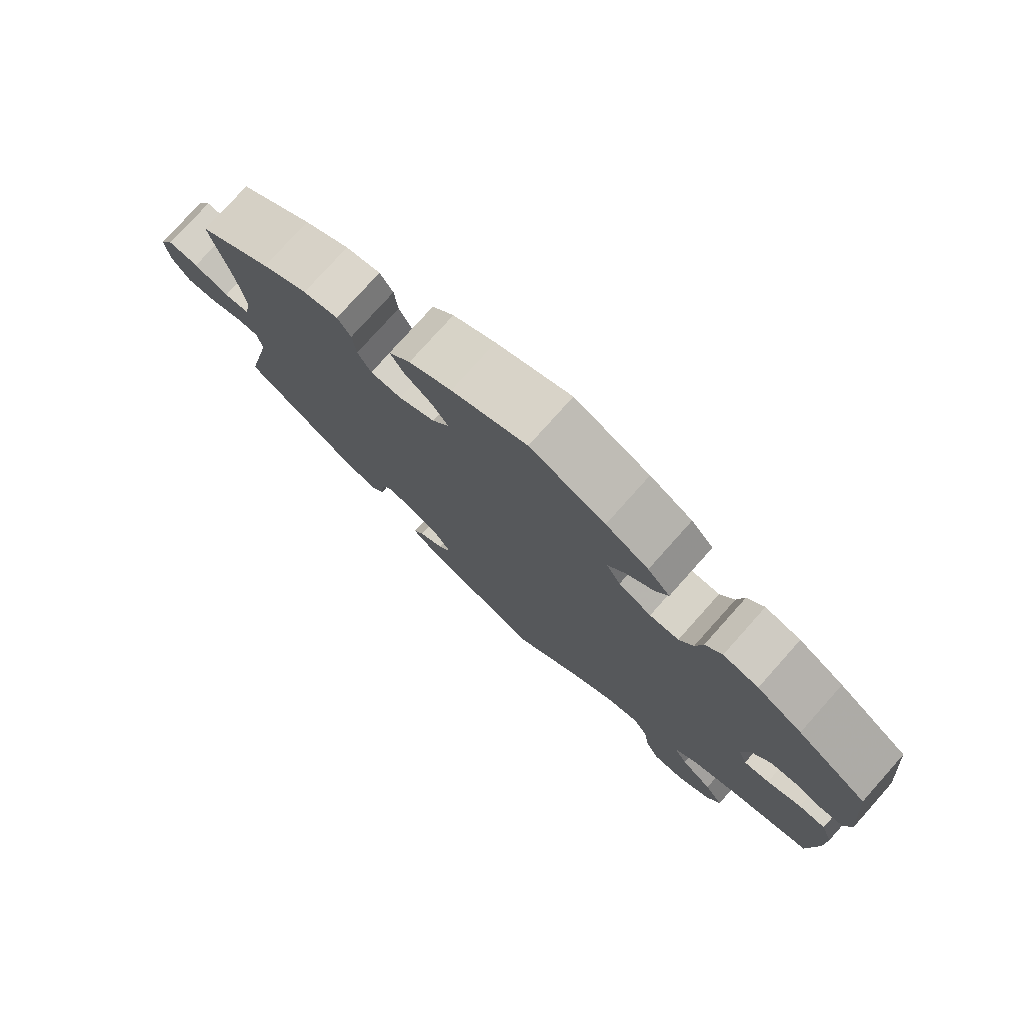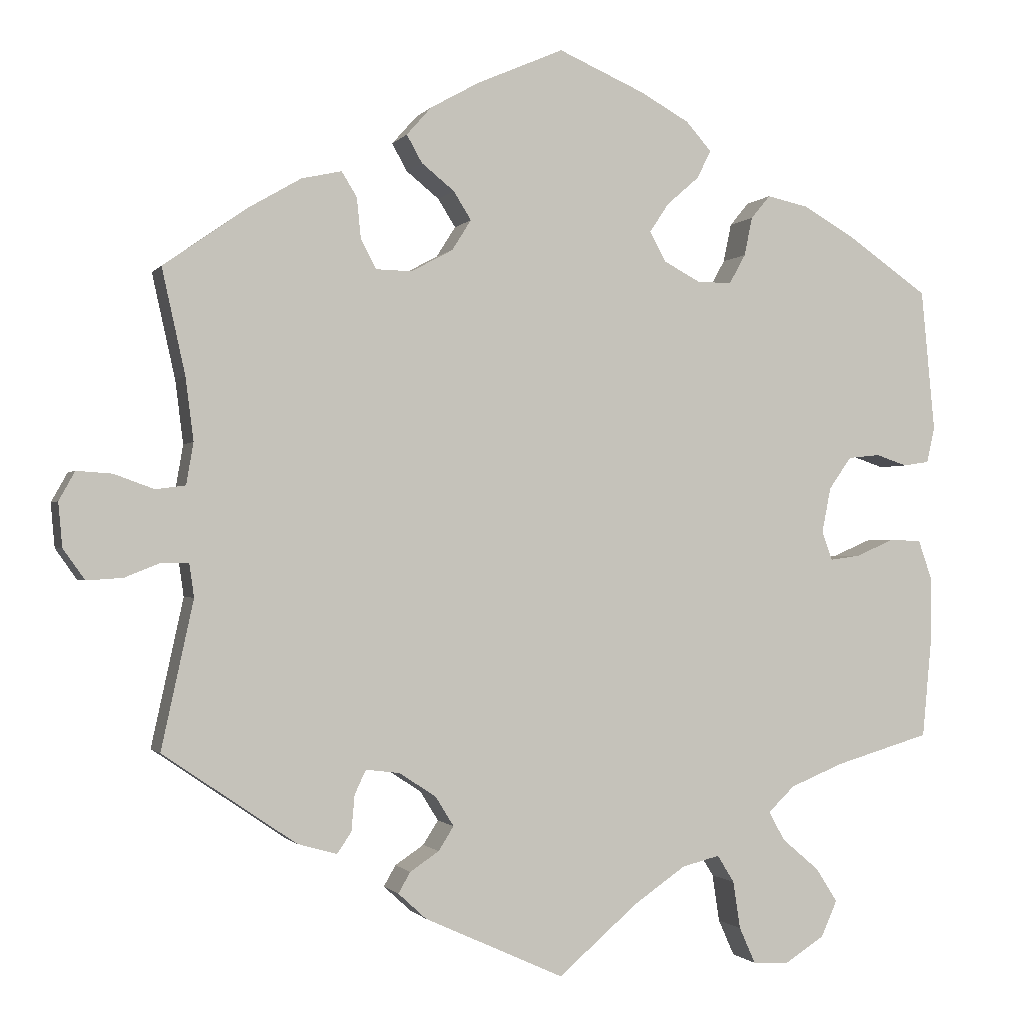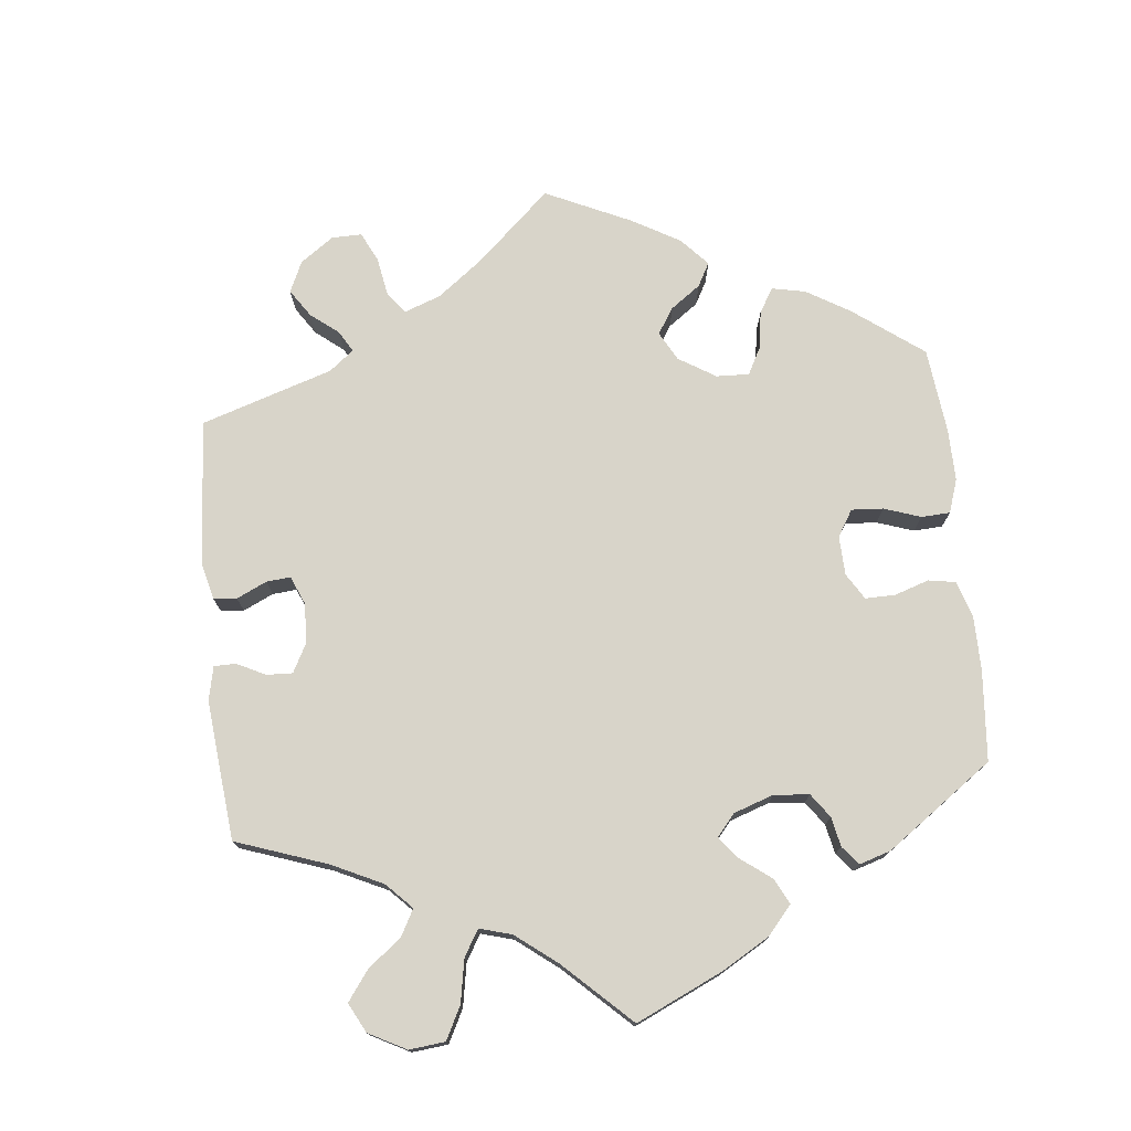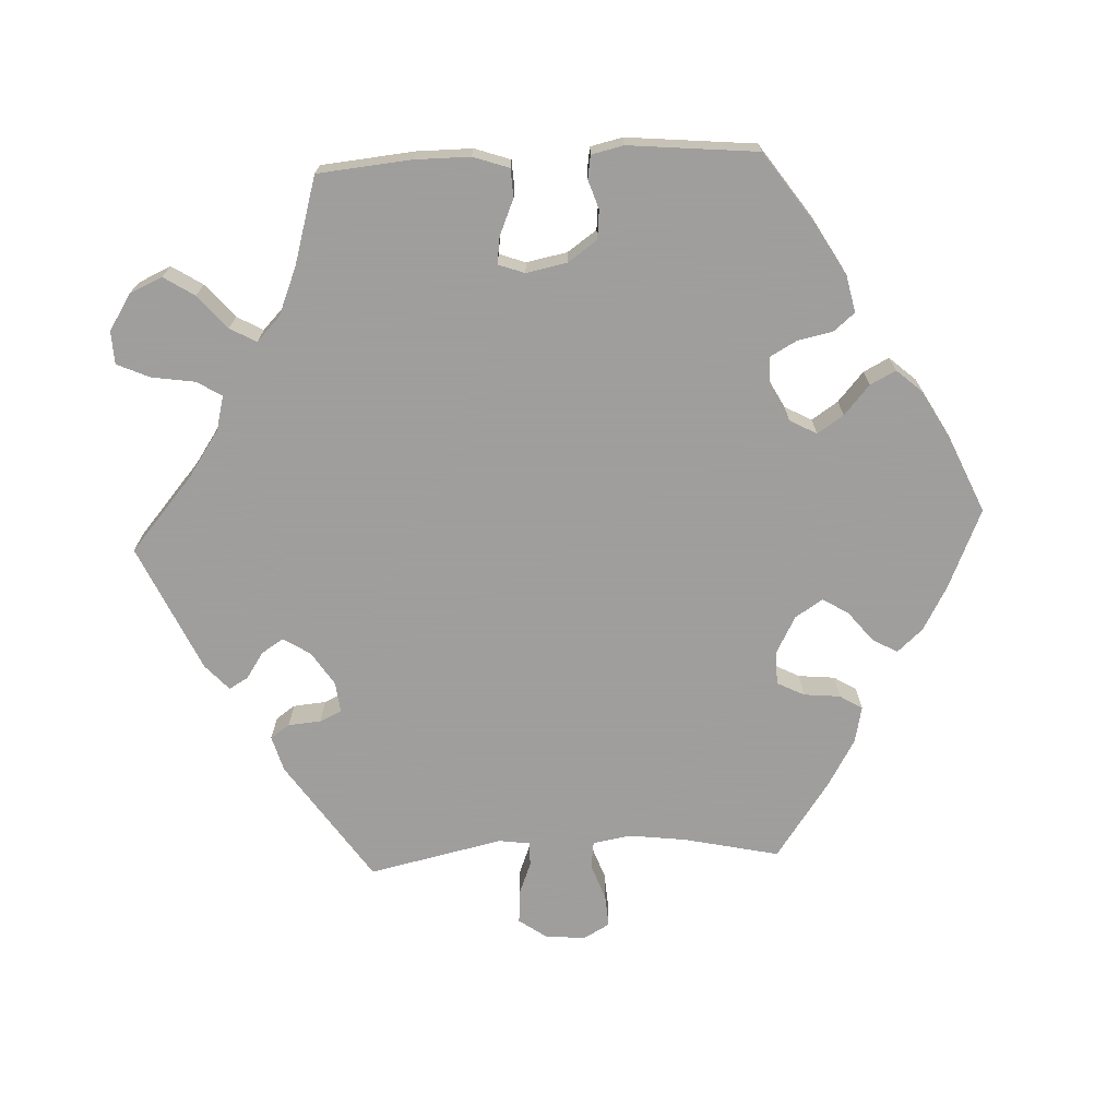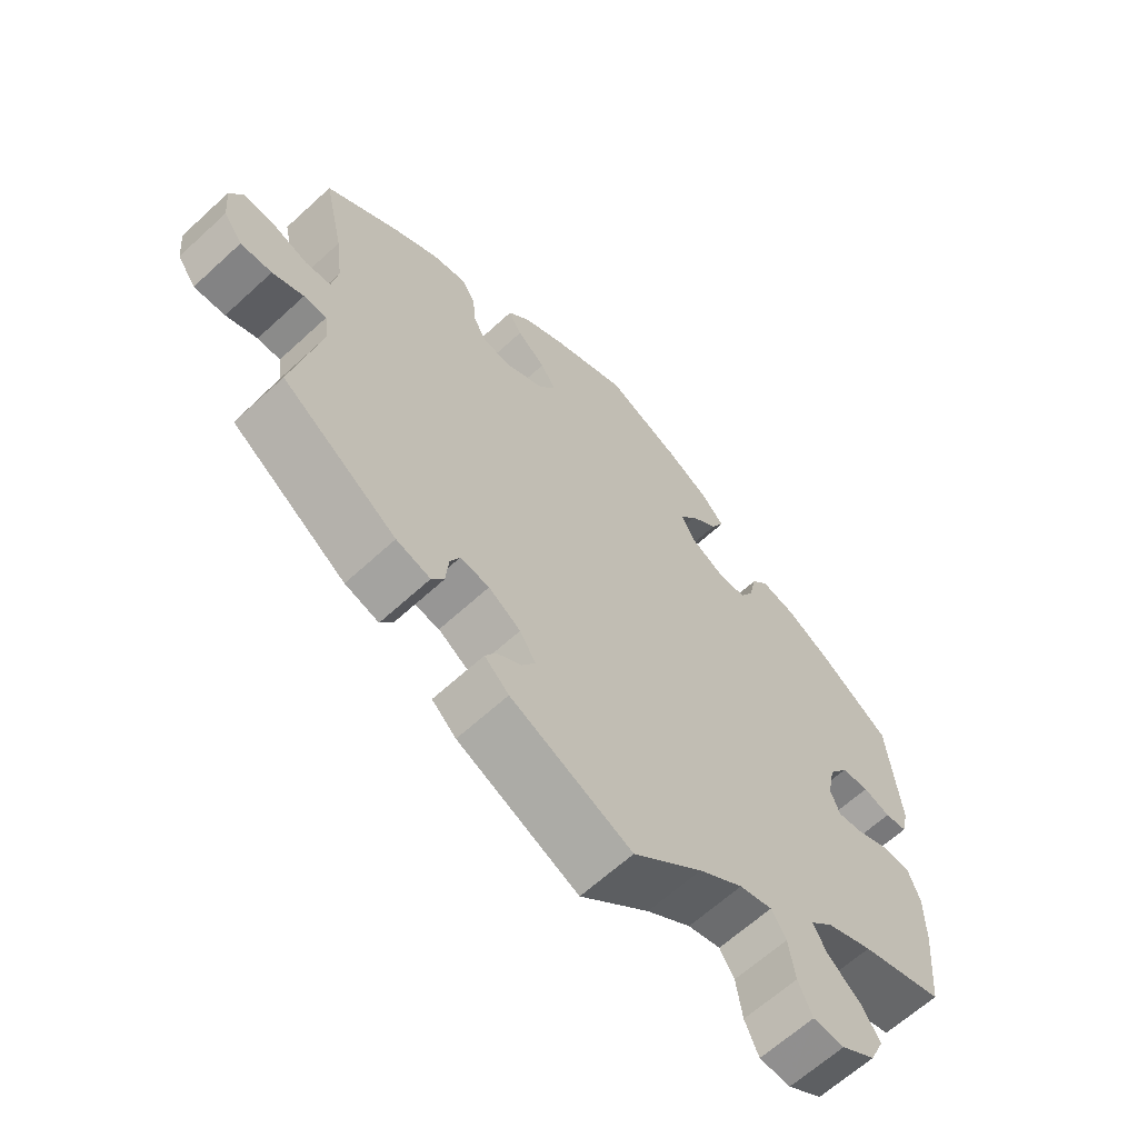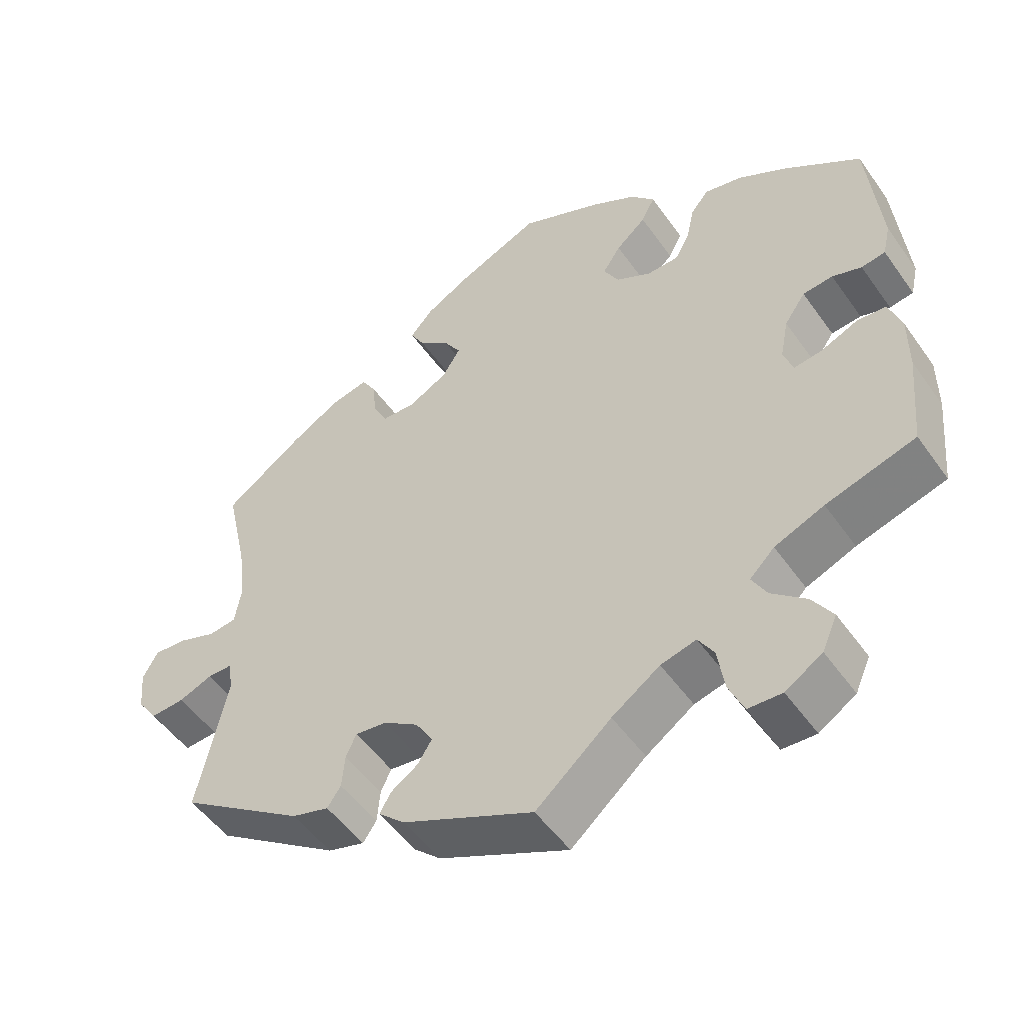
<metadata>
{"format":"obj","ext":"obj","renderer":"f3d","projection":"perspective","resolution":1024,"background":"white","views":[{"elev":77.2,"azim":-138.2,"up":"+Z"},{"elev":-1.0,"azim":162.4,"up":"+Z"},{"elev":75.4,"azim":-126.0,"up":"+Y"},{"elev":-71.1,"azim":-87.2,"up":"+Y"},{"elev":-63.7,"azim":132.9,"up":"+Z"},{"elev":-51.0,"azim":-145.9,"up":"+Z"}]}
</metadata>
<code>
v -0.1 0.07 -0.492
v -0.164 0.07 -0.448
v -0.211 0.07 -0.436
v -0.232 0.07 -0.47
v -0.241 0.07 -0.529
v -0.261 0.07 -0.574
v -0.306 0.07 -0.576
v -0.355 0.07 -0.545
v -0.375 0.07 -0.5
v -0.348 0.07 -0.458
v -0.302 0.07 -0.419
v -0.282 0.07 -0.383
v -0.315 0.07 -0.351
v -0.381 0.07 -0.324
v -0.5 0.07 -0.289
v -0.512 0.07 -0.161
v -0.512 0.07 -0.085
v -0.495 0.07 -0.036
v -0.456 0.07 -0.034
v -0.407 0.07 -0.055
v -0.37 0.07 -0.06
v -0.357 0.07 -0.024
v -0.368 0.07 0.032
v -0.396 0.07 0.072
v -0.436 0.07 0.076
v -0.475 0.07 0.063
v -0.507 0.07 0.068
v -0.517 0.07 0.112
v -0.5 0.07 0.289
v -0.399 0.07 0.359
v -0.334 0.07 0.396
v -0.283 0.07 0.407
v -0.259 0.07 0.378
v -0.249 0.07 0.33
v -0.229 0.07 0.294
v -0.187 0.07 0.293
v -0.14 0.07 0.318
v -0.12 0.07 0.355
v -0.144 0.07 0.391
v -0.184 0.07 0.426
v -0.202 0.07 0.461
v -0.17 0.07 0.497
v -0.109 0.07 0.531
v -0.001 0.07 0.578
v 0.107 0.07 0.531
v 0.168 0.07 0.497
v 0.199 0.07 0.462
v 0.18 0.07 0.428
v 0.139 0.07 0.395
v 0.117 0.07 0.36
v 0.141 0.07 0.322
v 0.193 0.07 0.294
v 0.238 0.07 0.295
v 0.257 0.07 0.332
v 0.262 0.07 0.382
v 0.281 0.07 0.413
v 0.331 0.07 0.402
v 0.396 0.07 0.364
v 0.501 0.07 0.29
v 0.472 0.07 0.159
v 0.462 0.07 0.081
v 0.471 0.07 0.029
v 0.508 0.07 0.024
v 0.558 0.07 0.042
v 0.602 0.07 0.045
v 0.622 0.07 0.009
v 0.617 0.07 -0.046
v 0.59 0.07 -0.084
v 0.545 0.07 -0.081
v 0.5 0.07 -0.063
v 0.467 0.07 -0.063
v 0.461 0.07 -0.105
v 0.501 0.07 -0.289
v 0.335 0.07 -0.402
v 0.286 0.07 -0.416
v 0.268 0.07 -0.39
v 0.264 0.07 -0.345
v 0.25 0.07 -0.315
v 0.208 0.07 -0.32
v 0.162 0.07 -0.35
v 0.139 0.07 -0.387
v 0.158 0.07 -0.417
v 0.194 0.07 -0.441
v 0.209 0.07 -0.467
v 0.174 0.07 -0.499
v 0 0.07 -0.578
v -0.1 0 -0.492
v -0.164 0 -0.448
v -0.211 0 -0.436
v -0.232 0 -0.47
v -0.241 0 -0.529
v -0.261 0 -0.574
v -0.306 0 -0.576
v -0.355 0 -0.545
v -0.375 0 -0.5
v -0.348 0 -0.458
v -0.302 0 -0.419
v -0.282 0 -0.383
v -0.315 0 -0.351
v -0.381 0 -0.324
v -0.5 0 -0.289
v -0.512 0 -0.161
v -0.512 0 -0.085
v -0.495 0 -0.036
v -0.456 0 -0.034
v -0.407 0 -0.055
v -0.37 0 -0.06
v -0.357 0 -0.024
v -0.368 0 0.032
v -0.396 0 0.072
v -0.436 0 0.076
v -0.475 0 0.063
v -0.507 0 0.068
v -0.517 0 0.112
v -0.5 0 0.289
v -0.399 0 0.359
v -0.334 0 0.396
v -0.283 0 0.407
v -0.259 0 0.378
v -0.249 0 0.33
v -0.229 0 0.294
v -0.187 0 0.293
v -0.14 0 0.318
v -0.12 0 0.355
v -0.144 0 0.391
v -0.184 0 0.426
v -0.202 0 0.461
v -0.17 0 0.497
v -0.109 0 0.531
v -0.001 0 0.578
v 0.107 0 0.531
v 0.168 0 0.497
v 0.199 0 0.462
v 0.18 0 0.428
v 0.139 0 0.395
v 0.117 0 0.36
v 0.141 0 0.322
v 0.193 0 0.294
v 0.238 0 0.295
v 0.257 0 0.332
v 0.262 0 0.382
v 0.281 0 0.413
v 0.331 0 0.402
v 0.396 0 0.364
v 0.501 0 0.29
v 0.472 0 0.159
v 0.462 0 0.081
v 0.471 0 0.029
v 0.508 0 0.024
v 0.558 0 0.042
v 0.602 0 0.045
v 0.622 0 0.009
v 0.617 0 -0.046
v 0.59 0 -0.084
v 0.545 0 -0.081
v 0.5 0 -0.063
v 0.467 0 -0.063
v 0.461 0 -0.105
v 0.501 0 -0.289
v 0.335 0 -0.402
v 0.286 0 -0.416
v 0.268 0 -0.39
v 0.264 0 -0.345
v 0.25 0 -0.315
v 0.208 0 -0.32
v 0.162 0 -0.35
v 0.139 0 -0.387
v 0.158 0 -0.417
v 0.194 0 -0.441
v 0.209 0 -0.467
v 0.174 0 -0.499
v 0 0 -0.578
f 85 86 1
f 82 83 84 85
f 81 82 85 1
f 80 81 1 2
f 79 80 2 3
f 74 75 76 77
f 72 73 74 77
f 71 72 77 78
f 67 68 69 70
f 67 70 71
f 66 67 71
f 63 64 65 66
f 63 66 71
f 62 63 71 78
f 57 58 59 60
f 57 60 61
f 54 55 56 57
f 53 54 57 61
f 52 53 61 62
f 46 47 48 49
f 46 49 50
f 45 46 50
f 44 45 50
f 43 44 50
f 42 43 50 51
f 39 40 41 42
f 38 39 42 51
f 31 32 33 34
f 31 34 35
f 30 31 35
f 29 30 35
f 28 29 35 36
f 25 26 27 28
f 24 25 28 36
f 17 18 19 20
f 17 20 21
f 14 15 16 17
f 13 14 17 21
f 12 13 21 22
f 8 9 10 11
f 8 11 12
f 7 8 12
f 4 5 6 7
f 3 4 7 12
f 79 3 12 22
f 37 38 51 52
f 23 24 36 37
f 52 62 78 79
f 37 52 79
f 22 23 37 79
f 87 172 171
f 171 170 169 168
f 87 171 168 167
f 88 87 167 166
f 89 88 166 165
f 163 162 161 160
f 163 160 159 158
f 164 163 158 157
f 156 155 154 153
f 157 156 153
f 157 153 152
f 152 151 150 149
f 157 152 149
f 164 157 149 148
f 146 145 144 143
f 147 146 143
f 143 142 141 140
f 147 143 140 139
f 148 147 139 138
f 135 134 133 132
f 136 135 132
f 136 132 131
f 136 131 130
f 136 130 129
f 137 136 129 128
f 128 127 126 125
f 137 128 125 124
f 120 119 118 117
f 121 120 117
f 121 117 116
f 121 116 115
f 122 121 115 114
f 114 113 112 111
f 122 114 111 110
f 106 105 104 103
f 107 106 103
f 103 102 101 100
f 107 103 100 99
f 108 107 99 98
f 97 96 95 94
f 98 97 94
f 98 94 93
f 93 92 91 90
f 98 93 90 89
f 108 98 89 165
f 138 137 124 123
f 123 122 110 109
f 165 164 148 138
f 165 138 123
f 165 123 109 108
f 1 87 88 2
f 2 88 89 3
f 3 89 90 4
f 4 90 91 5
f 5 91 92 6
f 6 92 93 7
f 7 93 94 8
f 8 94 95 9
f 9 95 96 10
f 10 96 97 11
f 11 97 98 12
f 12 98 99 13
f 13 99 100 14
f 14 100 101 15
f 15 101 102 16
f 16 102 103 17
f 17 103 104 18
f 18 104 105 19
f 19 105 106 20
f 20 106 107 21
f 21 107 108 22
f 22 108 109 23
f 23 109 110 24
f 24 110 111 25
f 25 111 112 26
f 26 112 113 27
f 27 113 114 28
f 28 114 115 29
f 29 115 116 30
f 30 116 117 31
f 31 117 118 32
f 32 118 119 33
f 33 119 120 34
f 34 120 121 35
f 35 121 122 36
f 36 122 123 37
f 37 123 124 38
f 38 124 125 39
f 39 125 126 40
f 40 126 127 41
f 41 127 128 42
f 42 128 129 43
f 43 129 130 44
f 44 130 131 45
f 45 131 132 46
f 46 132 133 47
f 47 133 134 48
f 48 134 135 49
f 49 135 136 50
f 50 136 137 51
f 51 137 138 52
f 52 138 139 53
f 53 139 140 54
f 54 140 141 55
f 55 141 142 56
f 56 142 143 57
f 57 143 144 58
f 58 144 145 59
f 59 145 146 60
f 60 146 147 61
f 61 147 148 62
f 62 148 149 63
f 63 149 150 64
f 64 150 151 65
f 65 151 152 66
f 66 152 153 67
f 67 153 154 68
f 68 154 155 69
f 69 155 156 70
f 70 156 157 71
f 71 157 158 72
f 72 158 159 73
f 73 159 160 74
f 74 160 161 75
f 75 161 162 76
f 76 162 163 77
f 77 163 164 78
f 78 164 165 79
f 79 165 166 80
f 80 166 167 81
f 81 167 168 82
f 82 168 169 83
f 83 169 170 84
f 84 170 171 85
f 85 171 172 86
f 86 172 87 1

</code>
